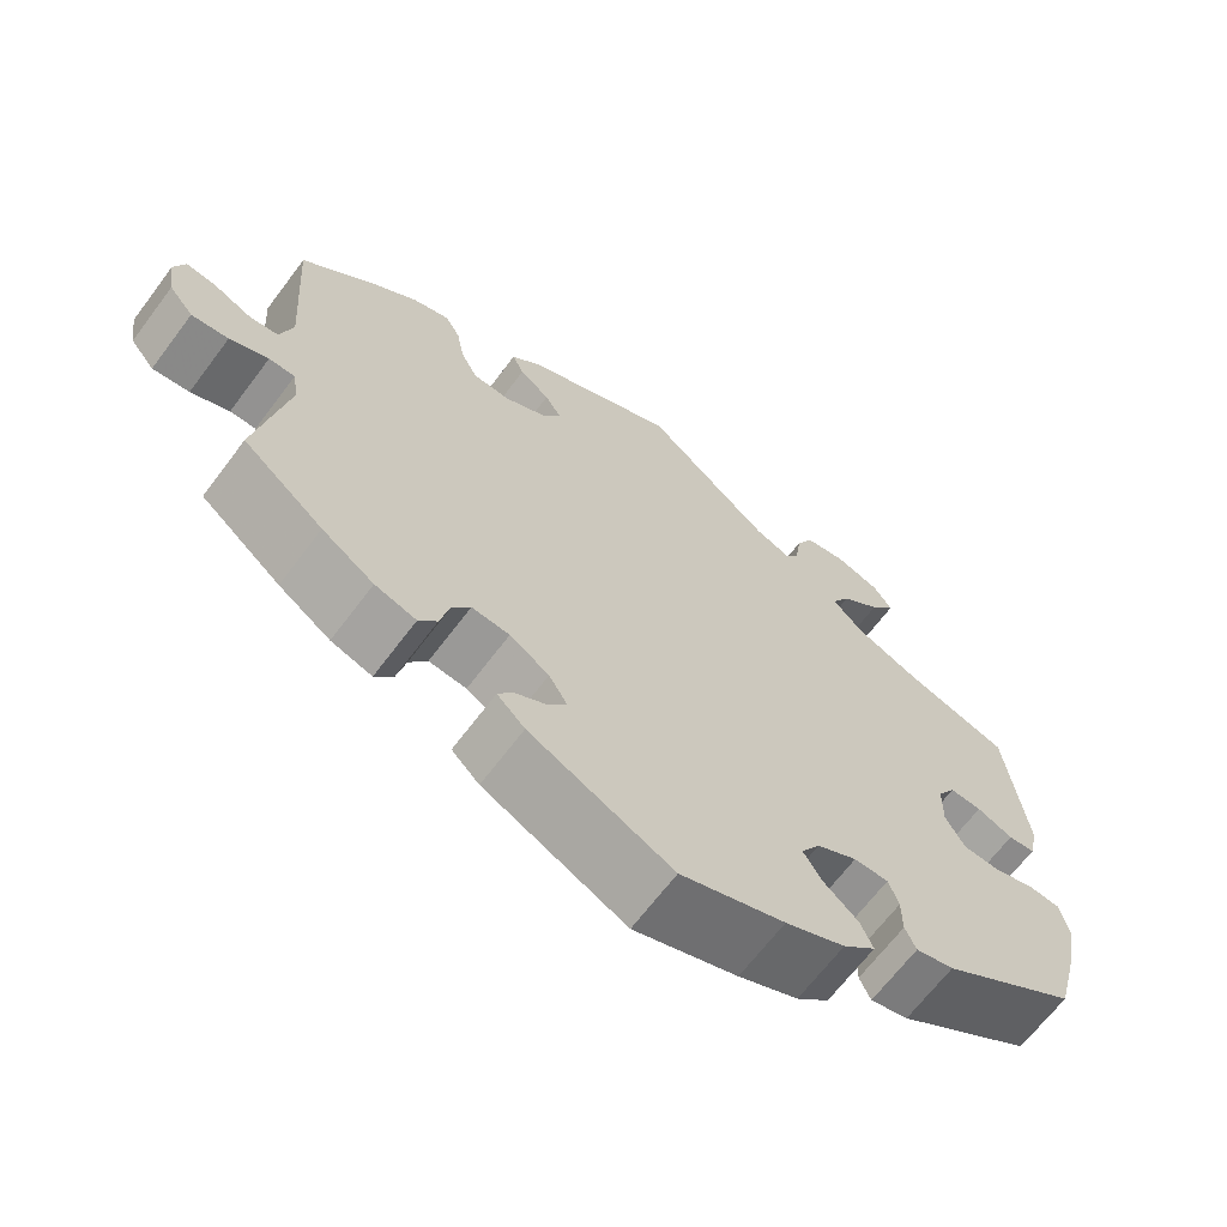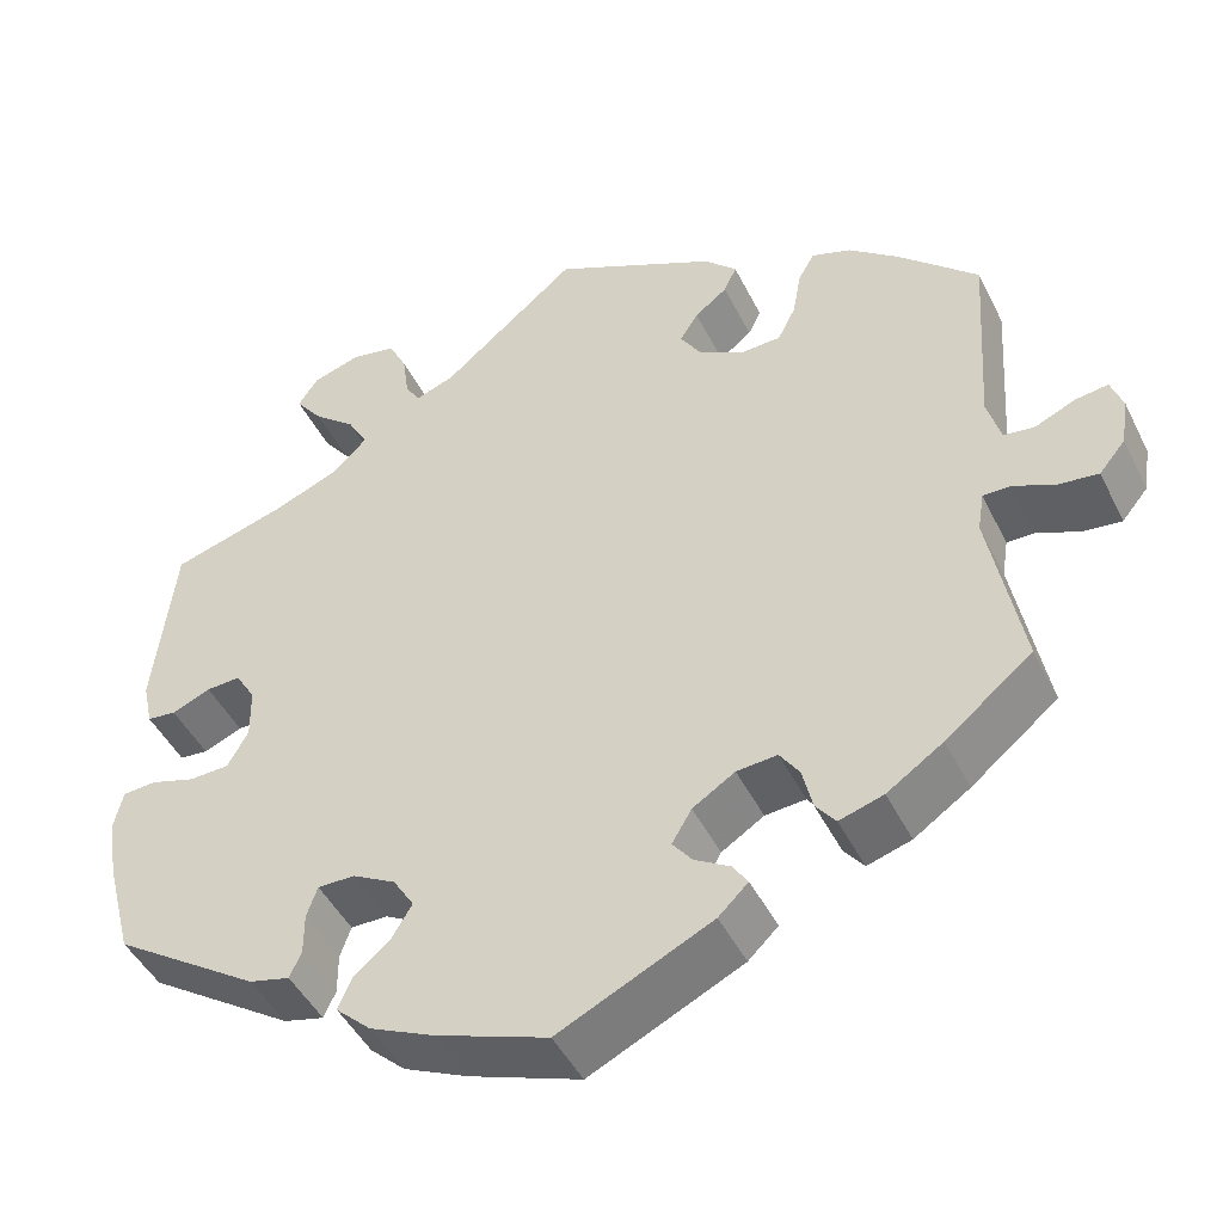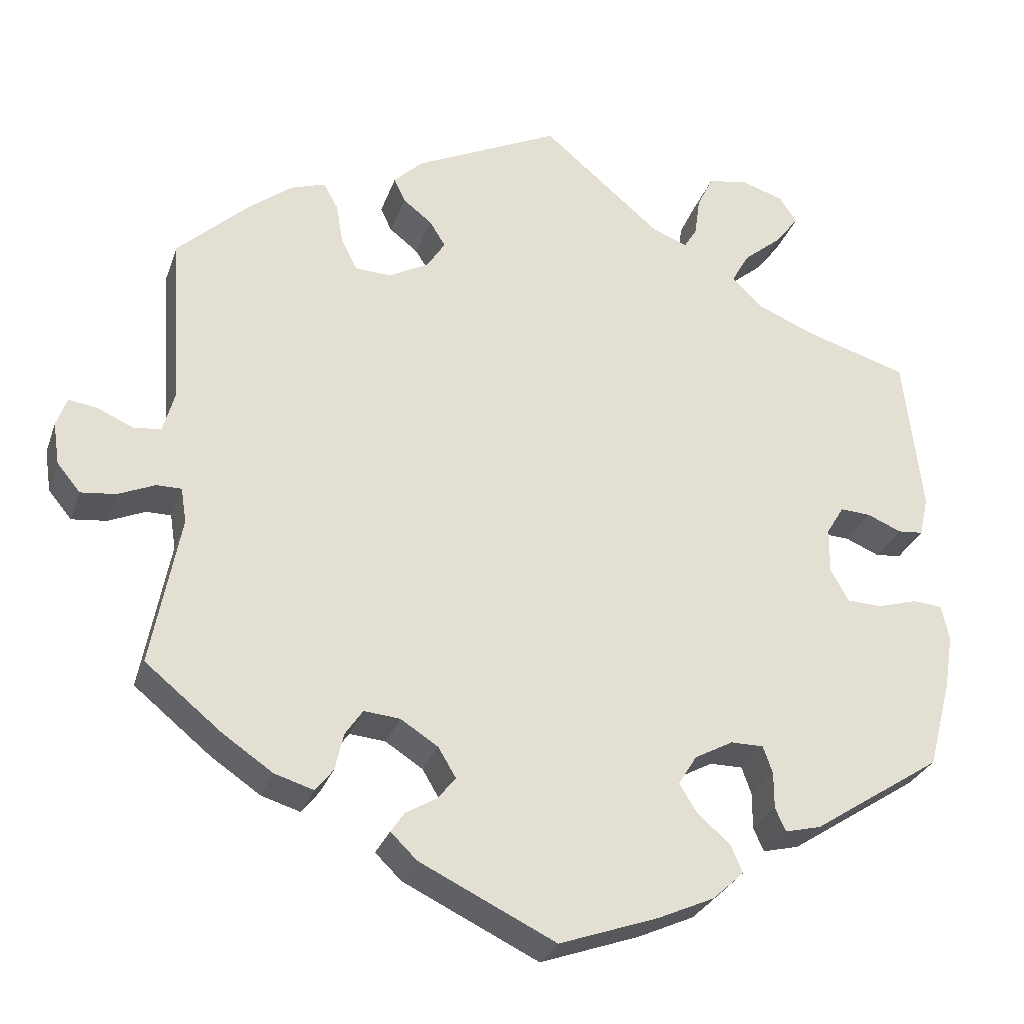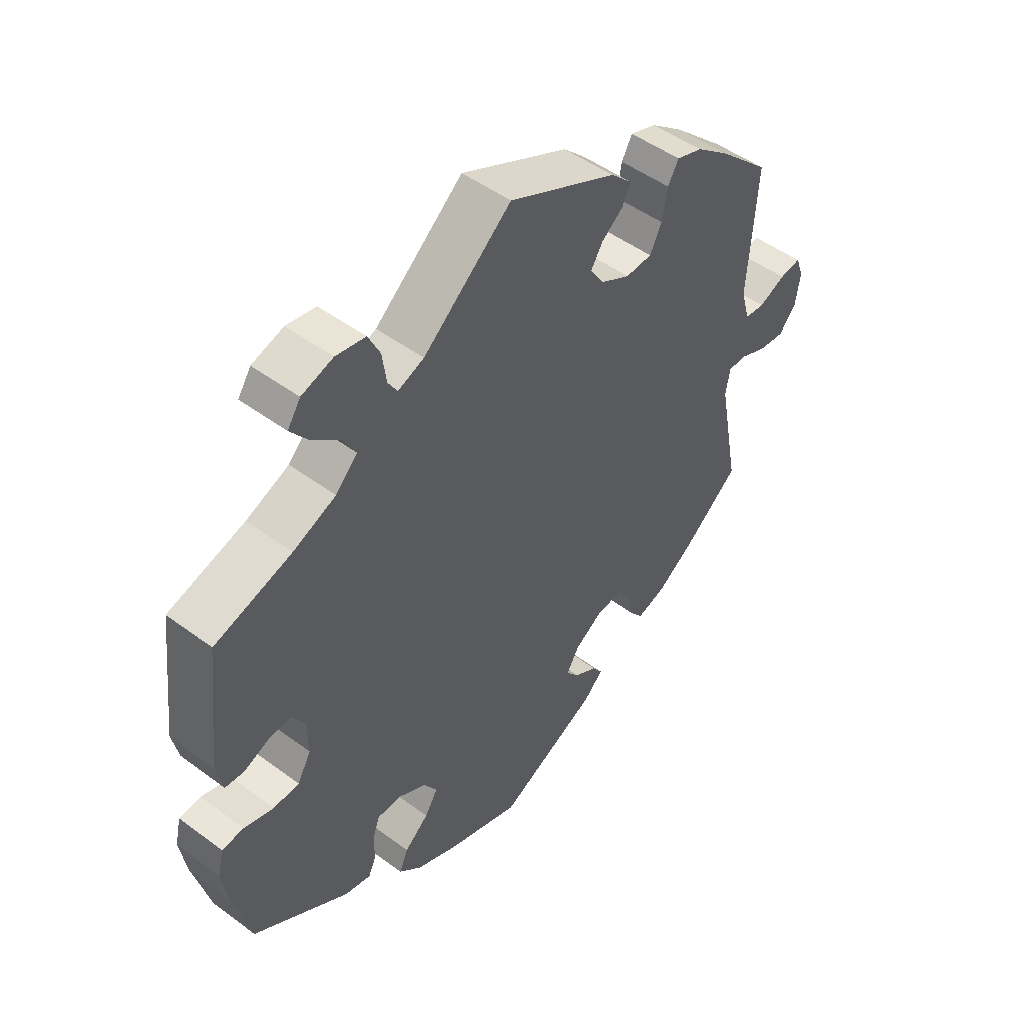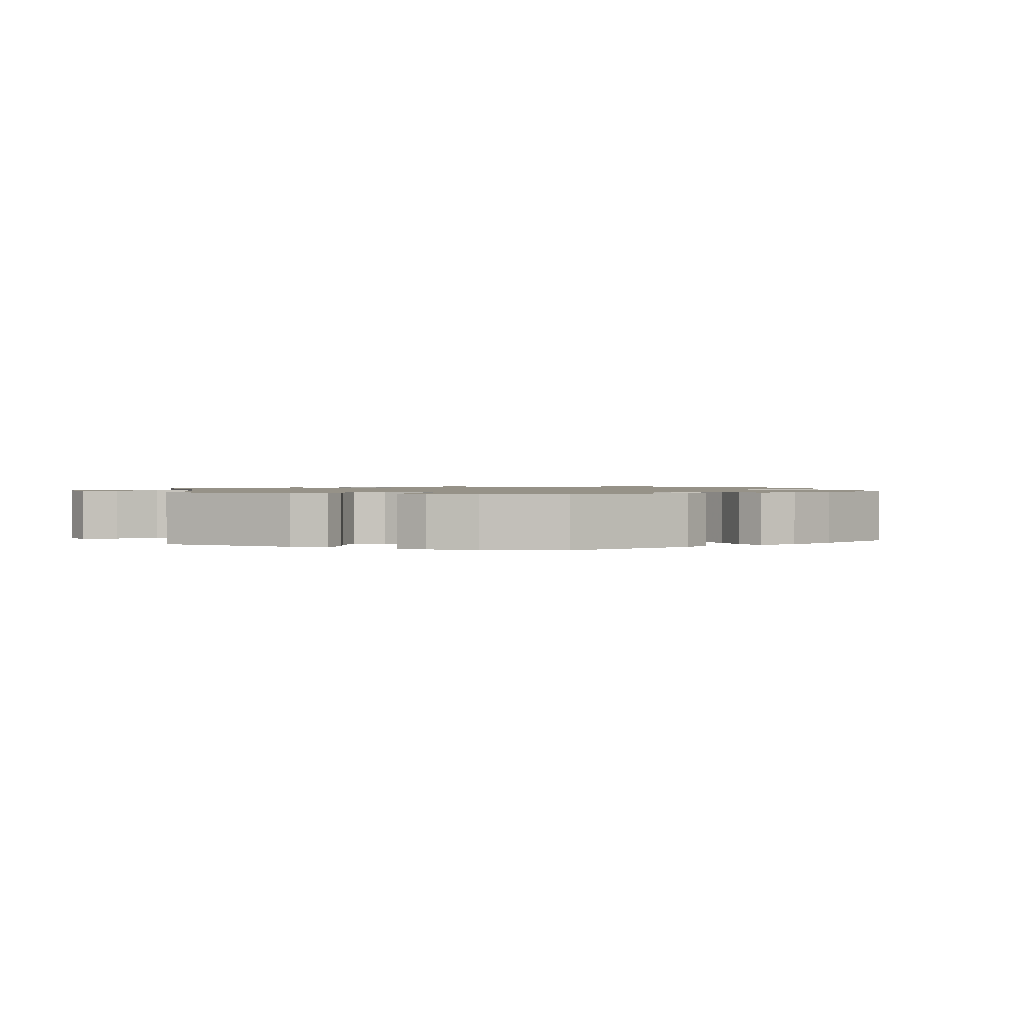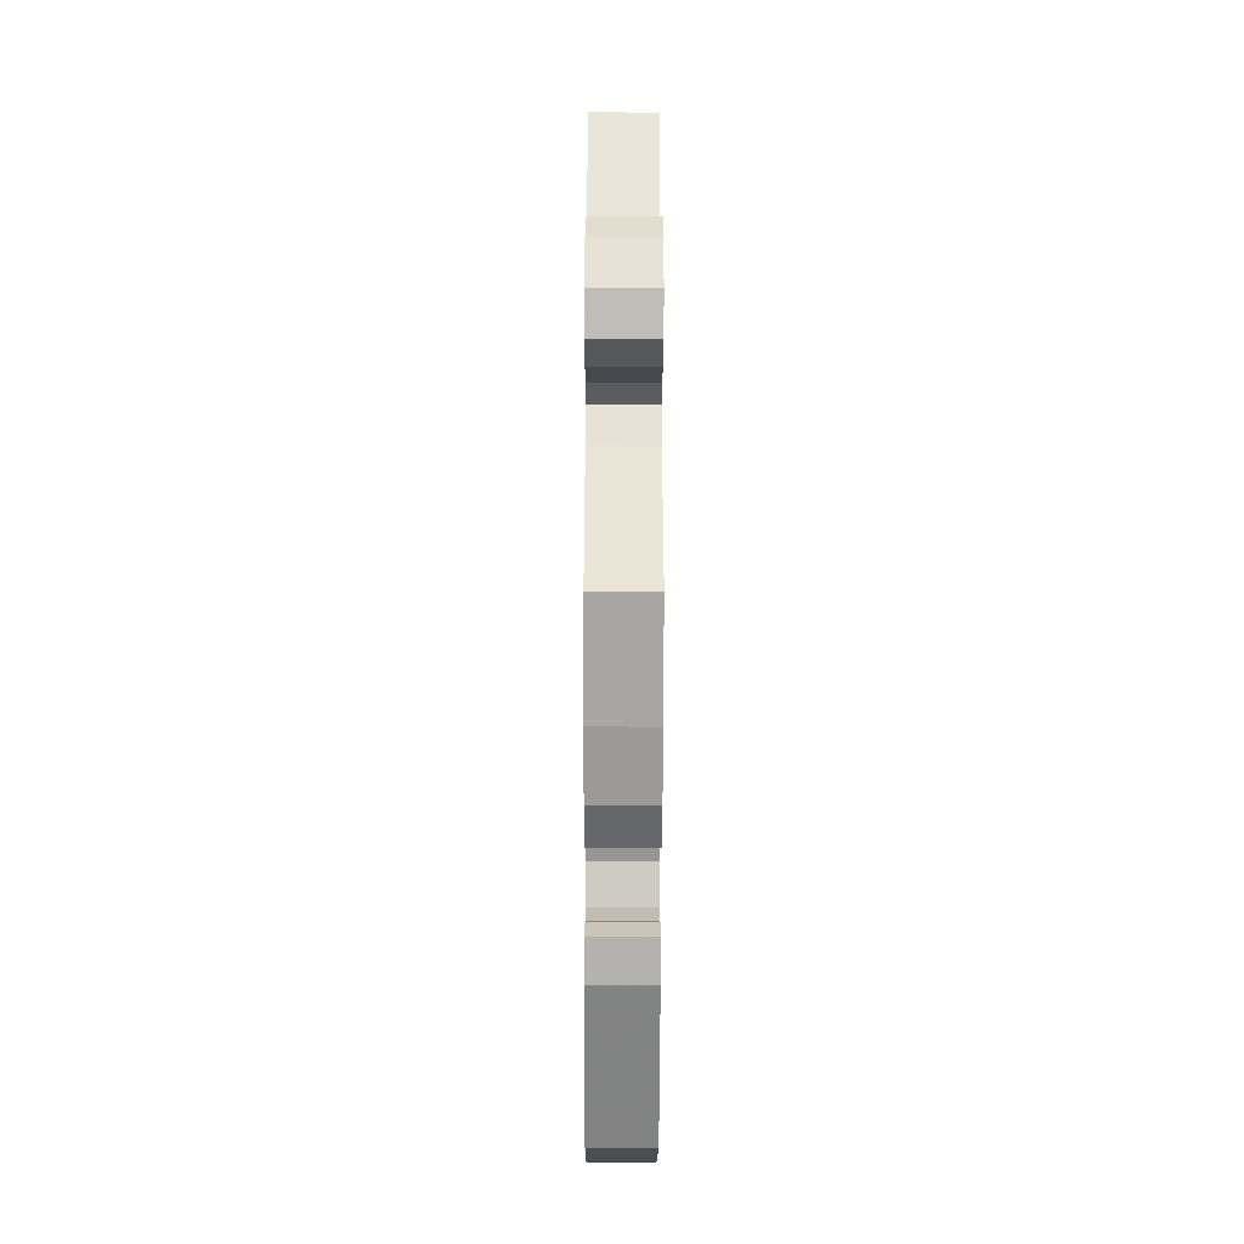
<metadata>
{"format":"obj","ext":"obj","renderer":"f3d","projection":"perspective","resolution":1024,"background":"white","views":[{"elev":-66.5,"azim":-36.9,"up":"+Z"},{"elev":-46.0,"azim":-154.6,"up":"+Z"},{"elev":-28.7,"azim":-17.3,"up":"+Z"},{"elev":49.0,"azim":129.5,"up":"+Z"},{"elev":1.2,"azim":111.2,"up":"+Y"},{"elev":-35.2,"azim":-90.2,"up":"+Z"}]}
</metadata>
<code>
v -0.465 0.07 -0.1
v -0.472 0.07 -0.056
v -0.503 0.07 -0.056
v -0.549 0.07 -0.076
v -0.593 0.07 -0.081
v -0.622 0.07 -0.046
v -0.63 0.07 0.007
v -0.617 0.07 0.043
v -0.581 0.07 0.038
v -0.536 0.07 0.018
v -0.502 0.07 0.022
v -0.487 0.07 0.075
v -0.501 0.07 0.288
v -0.413 0.07 0.37
v -0.358 0.07 0.413
v -0.314 0.07 0.428
v -0.296 0.07 0.396
v -0.287 0.07 0.345
v -0.267 0.07 0.305
v -0.222 0.07 0.303
v -0.172 0.07 0.33
v -0.149 0.07 0.366
v -0.169 0.07 0.398
v -0.205 0.07 0.426
v -0.219 0.07 0.456
v -0.183 0.07 0.491
v -0.001 0.07 0.578
v 0.148 0.07 0.453
v 0.192 0.07 0.436
v 0.208 0.07 0.462
v 0.215 0.07 0.512
v 0.235 0.07 0.553
v 0.285 0.07 0.562
v 0.338 0.07 0.545
v 0.36 0.07 0.512
v 0.33 0.07 0.473
v 0.283 0.07 0.434
v 0.261 0.07 0.395
v 0.298 0.07 0.358
v 0.37 0.07 0.328
v 0.5 0.07 0.289
v 0.523 0.07 0.091
v 0.512 0.07 0.041
v 0.48 0.07 0.038
v 0.437 0.07 0.056
v 0.399 0.07 0.058
v 0.377 0.07 0.022
v 0.376 0.07 -0.035
v 0.399 0.07 -0.076
v 0.443 0.07 -0.078
v 0.493 0.07 -0.063
v 0.53 0.07 -0.066
v 0.54 0.07 -0.11
v 0.529 0.07 -0.178
v 0.5 0.07 -0.289
v 0.338 0.07 -0.395
v 0.293 0.07 -0.406
v 0.28 0.07 -0.377
v 0.28 0.07 -0.331
v 0.268 0.07 -0.297
v 0.227 0.07 -0.297
v 0.179 0.07 -0.323
v 0.156 0.07 -0.36
v 0.178 0.07 -0.396
v 0.219 0.07 -0.431
v 0.234 0.07 -0.466
v 0.195 0.07 -0.502
v 0.124 0.07 -0.534
v 0 0.07 -0.578
v -0.17 0.07 -0.496
v -0.203 0.07 -0.464
v -0.186 0.07 -0.439
v -0.147 0.07 -0.416
v -0.125 0.07 -0.388
v -0.147 0.07 -0.351
v -0.194 0.07 -0.321
v -0.239 0.07 -0.317
v -0.261 0.07 -0.349
v -0.272 0.07 -0.396
v -0.294 0.07 -0.424
v -0.343 0.07 -0.409
v -0.405 0.07 -0.367
v -0.501 0.07 -0.289
v -0.465 0 -0.1
v -0.472 0 -0.056
v -0.503 0 -0.056
v -0.549 0 -0.076
v -0.593 0 -0.081
v -0.622 0 -0.046
v -0.63 0 0.007
v -0.617 0 0.043
v -0.581 0 0.038
v -0.536 0 0.018
v -0.502 0 0.022
v -0.487 0 0.075
v -0.501 0 0.288
v -0.413 0 0.37
v -0.358 0 0.413
v -0.314 0 0.428
v -0.296 0 0.396
v -0.287 0 0.345
v -0.267 0 0.305
v -0.222 0 0.303
v -0.172 0 0.33
v -0.149 0 0.366
v -0.169 0 0.398
v -0.205 0 0.426
v -0.219 0 0.456
v -0.183 0 0.491
v -0.001 0 0.578
v 0.148 0 0.453
v 0.192 0 0.436
v 0.208 0 0.462
v 0.215 0 0.512
v 0.235 0 0.553
v 0.285 0 0.562
v 0.338 0 0.545
v 0.36 0 0.512
v 0.33 0 0.473
v 0.283 0 0.434
v 0.261 0 0.395
v 0.298 0 0.358
v 0.37 0 0.328
v 0.5 0 0.289
v 0.523 0 0.091
v 0.512 0 0.041
v 0.48 0 0.038
v 0.437 0 0.056
v 0.399 0 0.058
v 0.377 0 0.022
v 0.376 0 -0.035
v 0.399 0 -0.076
v 0.443 0 -0.078
v 0.493 0 -0.063
v 0.53 0 -0.066
v 0.54 0 -0.11
v 0.529 0 -0.178
v 0.5 0 -0.289
v 0.338 0 -0.395
v 0.293 0 -0.406
v 0.28 0 -0.377
v 0.28 0 -0.331
v 0.268 0 -0.297
v 0.227 0 -0.297
v 0.179 0 -0.323
v 0.156 0 -0.36
v 0.178 0 -0.396
v 0.219 0 -0.431
v 0.234 0 -0.466
v 0.195 0 -0.502
v 0.124 0 -0.534
v 0 0 -0.578
v -0.17 0 -0.496
v -0.203 0 -0.464
v -0.186 0 -0.439
v -0.147 0 -0.416
v -0.125 0 -0.388
v -0.147 0 -0.351
v -0.194 0 -0.321
v -0.239 0 -0.317
v -0.261 0 -0.349
v -0.272 0 -0.396
v -0.294 0 -0.424
v -0.343 0 -0.409
v -0.405 0 -0.367
v -0.501 0 -0.289
f 82 83 1
f 81 82 1 2
f 78 79 80 81
f 77 78 81 2
f 76 77 2
f 75 76 2
f 70 71 72 73
f 70 73 74
f 69 70 74
f 68 69 74 75
f 64 65 66 67
f 63 64 67 68
f 56 57 58 59
f 56 59 60
f 55 56 60
f 54 55 60 61
f 50 51 52 53
f 49 50 53 54
f 42 43 44 45
f 40 41 42 45
f 39 40 45 46
f 38 39 46 47
f 34 35 36 37
f 34 37 38
f 33 34 38
f 30 31 32 33
f 29 30 33 38
f 28 29 38 47
f 23 24 25 26
f 22 23 26 27
f 21 22 27 28
f 15 16 17 18
f 15 18 19
f 12 13 14 15
f 11 12 15 19
f 7 8 9 10
f 5 6 7 10
f 3 4 5 10
f 2 3 10 11
f 63 68 75 2
f 49 54 61
f 48 49 61 62
f 47 48 62
f 20 21 28 47
f 20 47 62 63
f 19 20 63
f 2 11 19 63
f 84 166 165
f 85 84 165 164
f 164 163 162 161
f 85 164 161 160
f 85 160 159
f 85 159 158
f 156 155 154 153
f 157 156 153
f 157 153 152
f 158 157 152 151
f 150 149 148 147
f 151 150 147 146
f 142 141 140 139
f 143 142 139
f 143 139 138
f 144 143 138 137
f 136 135 134 133
f 137 136 133 132
f 128 127 126 125
f 128 125 124 123
f 129 128 123 122
f 130 129 122 121
f 120 119 118 117
f 121 120 117
f 121 117 116
f 116 115 114 113
f 121 116 113 112
f 130 121 112 111
f 109 108 107 106
f 110 109 106 105
f 111 110 105 104
f 101 100 99 98
f 102 101 98
f 98 97 96 95
f 102 98 95 94
f 93 92 91 90
f 93 90 89 88
f 93 88 87 86
f 94 93 86 85
f 85 158 151 146
f 144 137 132
f 145 144 132 131
f 145 131 130
f 130 111 104 103
f 146 145 130 103
f 146 103 102
f 146 102 94 85
f 1 84 85 2
f 2 85 86 3
f 3 86 87 4
f 4 87 88 5
f 5 88 89 6
f 6 89 90 7
f 7 90 91 8
f 8 91 92 9
f 9 92 93 10
f 10 93 94 11
f 11 94 95 12
f 12 95 96 13
f 13 96 97 14
f 14 97 98 15
f 15 98 99 16
f 16 99 100 17
f 17 100 101 18
f 18 101 102 19
f 19 102 103 20
f 20 103 104 21
f 21 104 105 22
f 22 105 106 23
f 23 106 107 24
f 24 107 108 25
f 25 108 109 26
f 26 109 110 27
f 27 110 111 28
f 28 111 112 29
f 29 112 113 30
f 30 113 114 31
f 31 114 115 32
f 32 115 116 33
f 33 116 117 34
f 34 117 118 35
f 35 118 119 36
f 36 119 120 37
f 37 120 121 38
f 38 121 122 39
f 39 122 123 40
f 40 123 124 41
f 41 124 125 42
f 42 125 126 43
f 43 126 127 44
f 44 127 128 45
f 45 128 129 46
f 46 129 130 47
f 47 130 131 48
f 48 131 132 49
f 49 132 133 50
f 50 133 134 51
f 51 134 135 52
f 52 135 136 53
f 53 136 137 54
f 54 137 138 55
f 55 138 139 56
f 56 139 140 57
f 57 140 141 58
f 58 141 142 59
f 59 142 143 60
f 60 143 144 61
f 61 144 145 62
f 62 145 146 63
f 63 146 147 64
f 64 147 148 65
f 65 148 149 66
f 66 149 150 67
f 67 150 151 68
f 68 151 152 69
f 69 152 153 70
f 70 153 154 71
f 71 154 155 72
f 72 155 156 73
f 73 156 157 74
f 74 157 158 75
f 75 158 159 76
f 76 159 160 77
f 77 160 161 78
f 78 161 162 79
f 79 162 163 80
f 80 163 164 81
f 81 164 165 82
f 82 165 166 83
f 83 166 84 1

</code>
